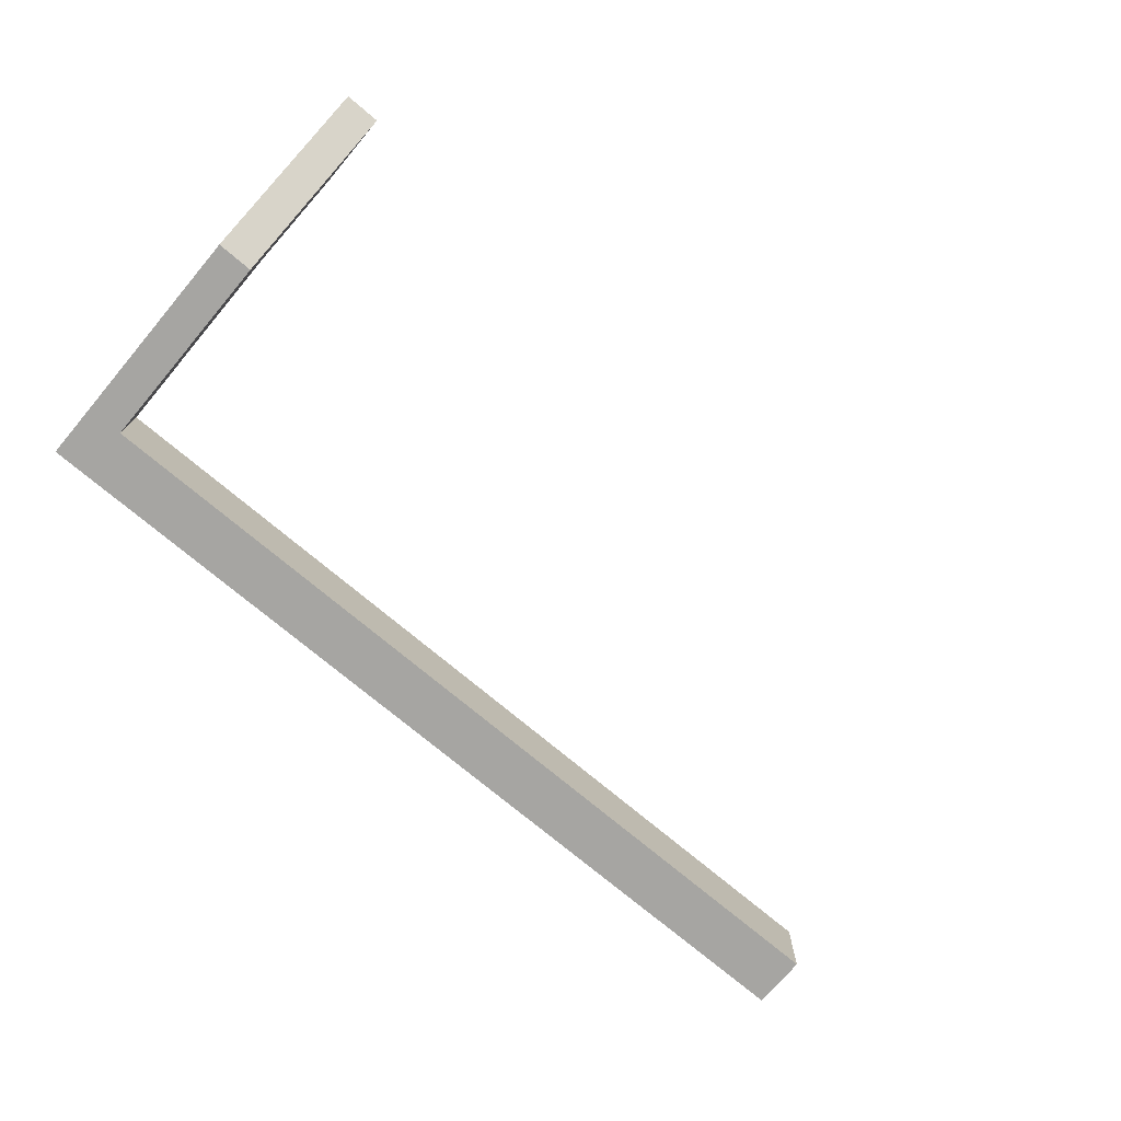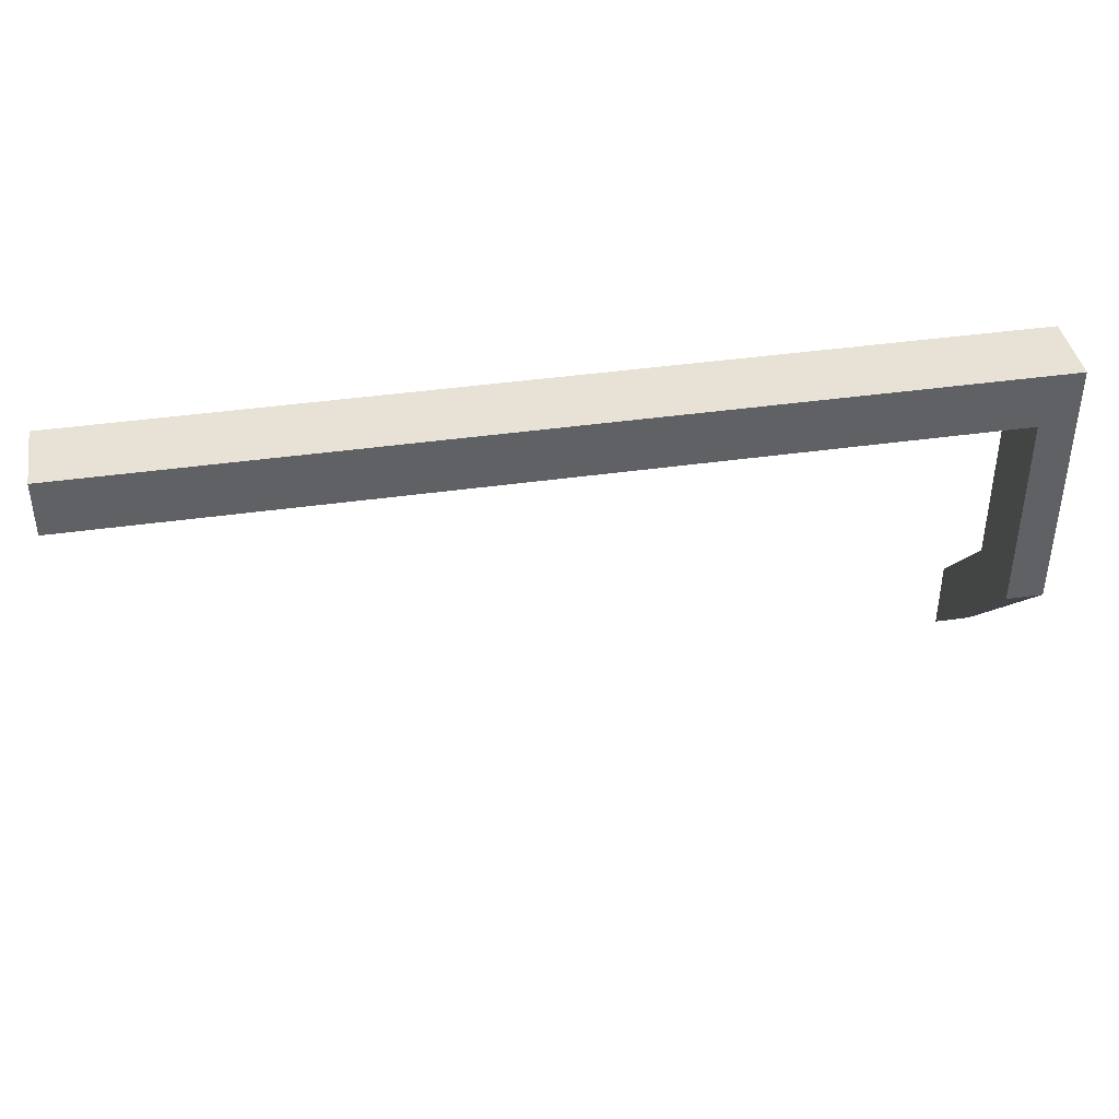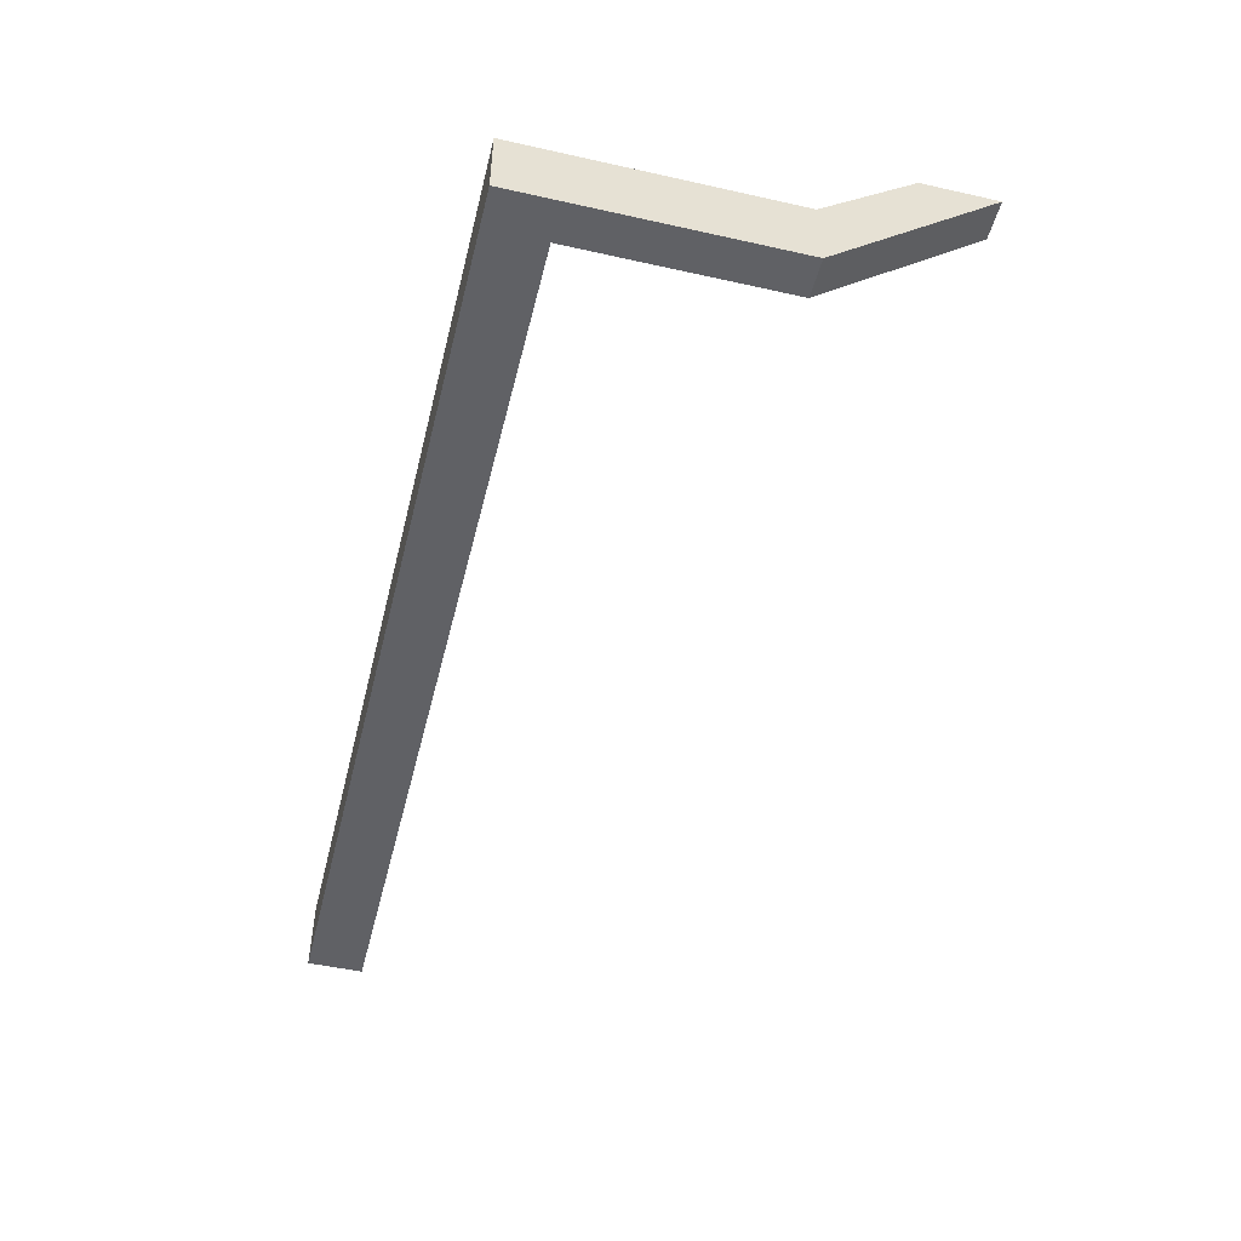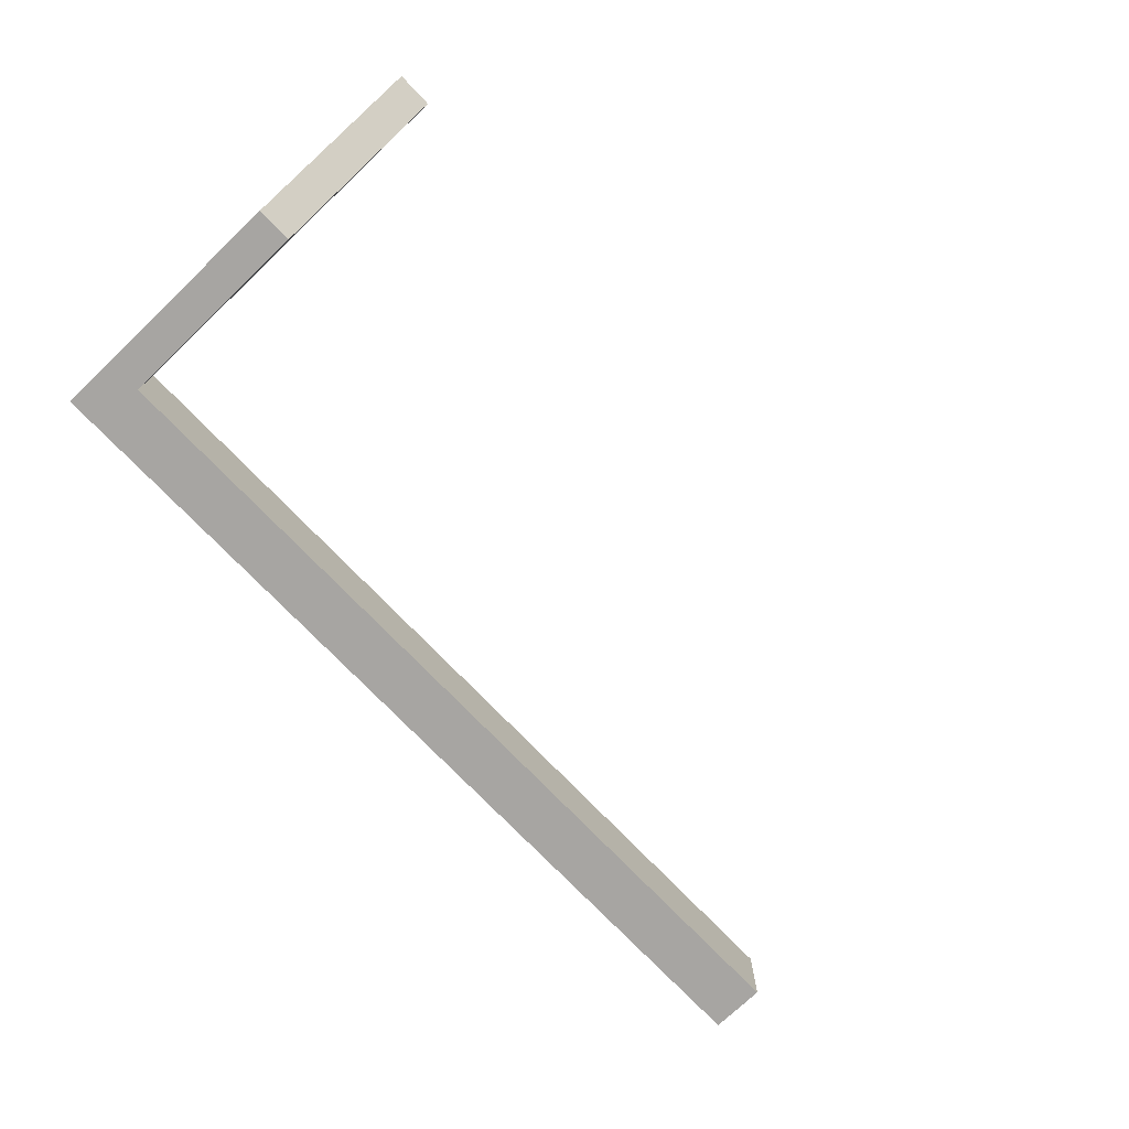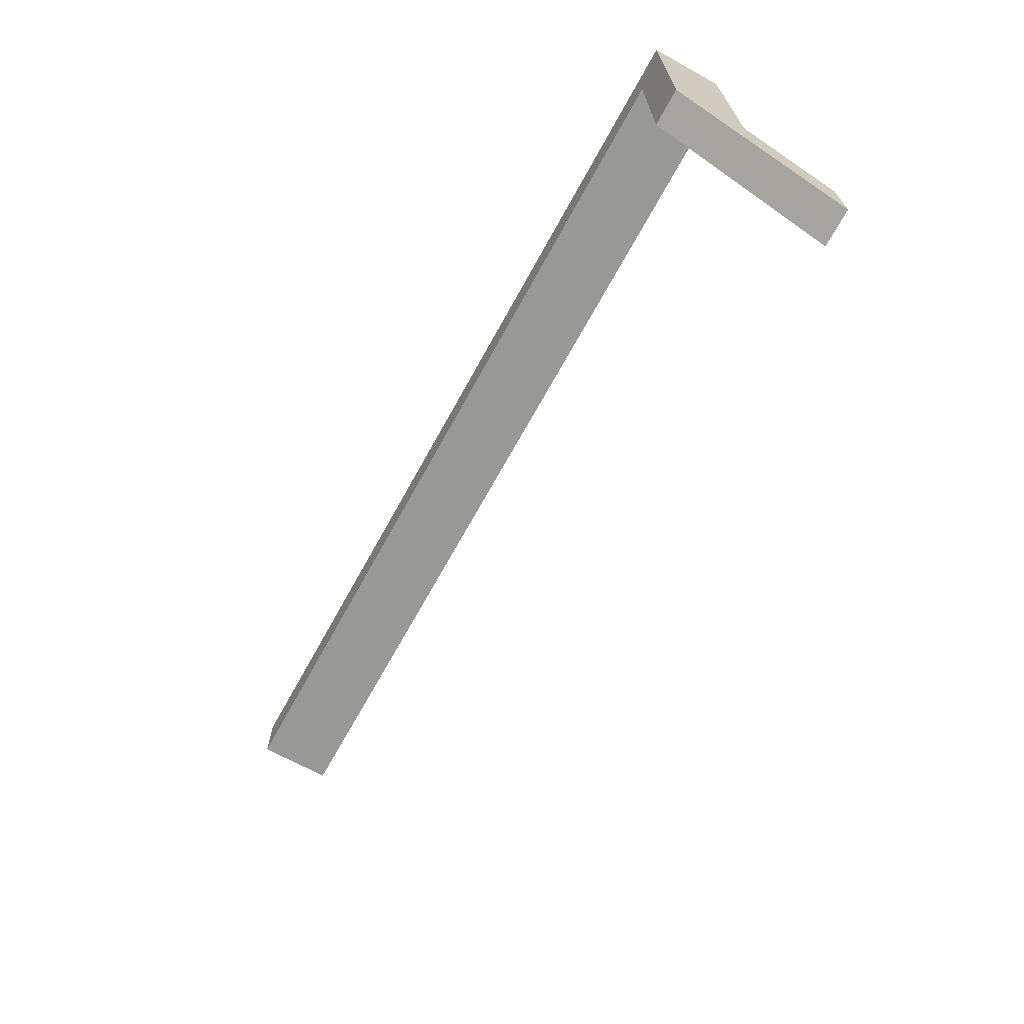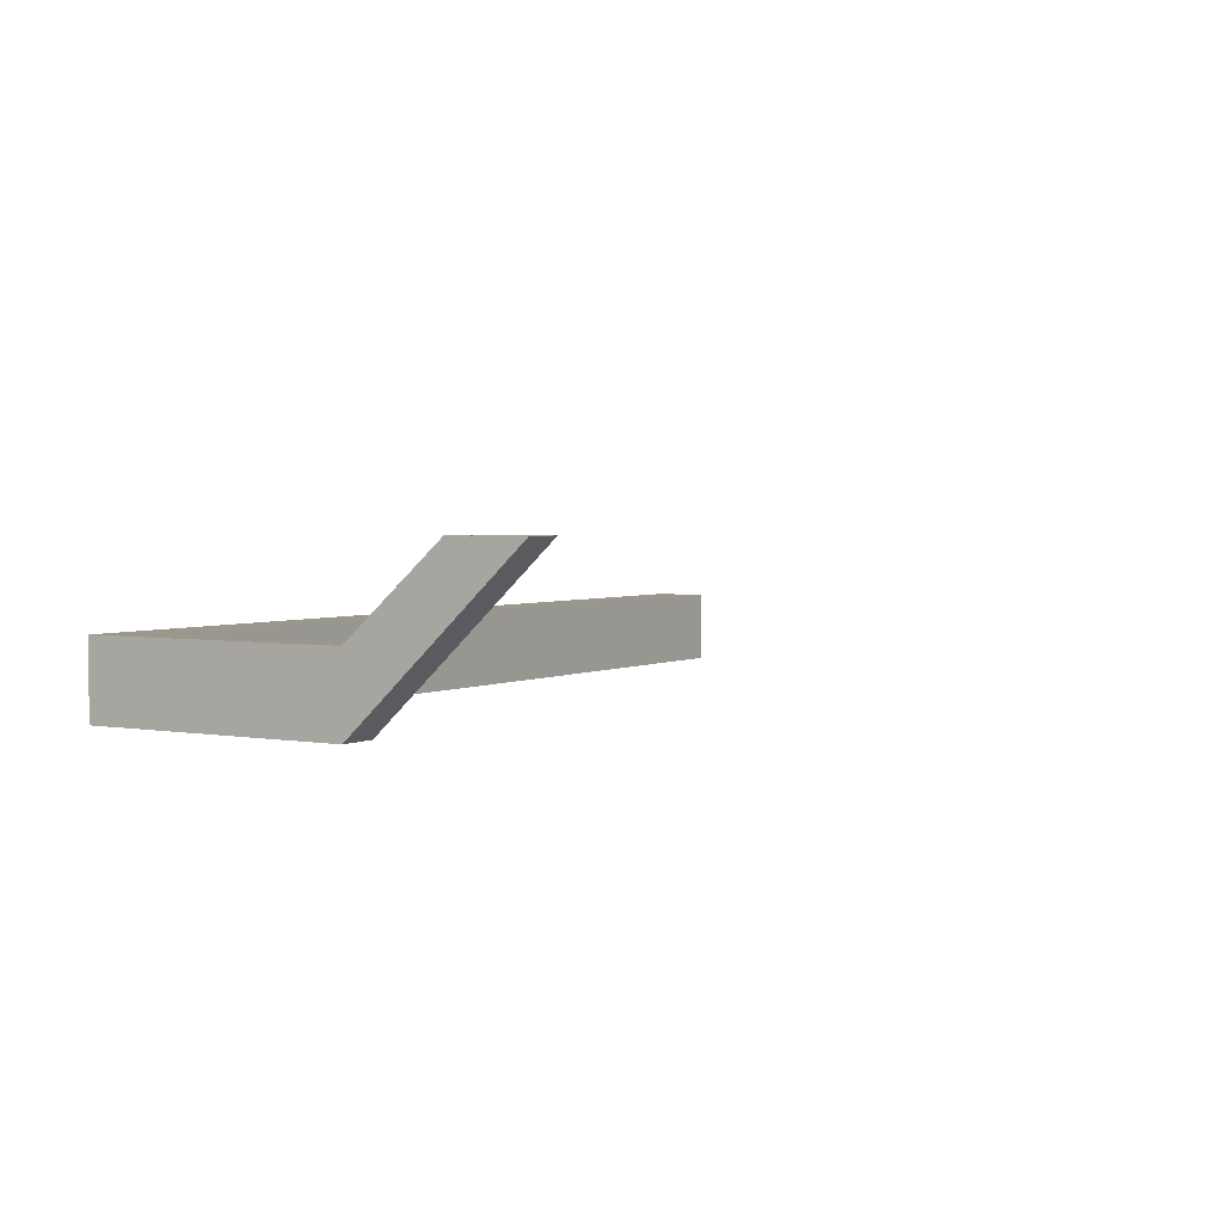
<metadata>
{"format":"obj","ext":"obj","renderer":"f3d","projection":"perspective","resolution":1024,"background":"white","views":[{"elev":-73.8,"azim":-40.2,"up":"+Z"},{"elev":40.3,"azim":170.0,"up":"+Y"},{"elev":-49.2,"azim":-103.9,"up":"+Z"},{"elev":-73.9,"azim":-46.4,"up":"+Z"},{"elev":-68.5,"azim":-118.8,"up":"+Y"},{"elev":2.9,"azim":-58.4,"up":"+Z"}]}
</metadata>
<code>
g Ground_Castles_01
v -75.84 -12.56 -21.31
v -75.84 -7.444 -29.81
v -75.84 -7.444 -25.81
v -75.84 -16.56 -21.31
v -75.84 3.734 -29.81
v -75.84 3.734 -25.81
v -77.84 -7.444 -25.81
v -75.84 -12.56 -21.31
v -75.84 -7.444 -25.81
v -77.84 -12.56 -21.31
v -77.84 -12.56 -21.31
v -77.84 -7.444 -29.81
v -77.84 -16.56 -21.31
v -77.84 -7.444 -25.81
v -77.84 6.734 -29.81
v -77.84 6.734 -25.81
v -77.84 -7.444 -25.81
v -75.84 3.734 -25.81
v -77.84 6.734 -25.81
v -75.84 -7.444 -25.81
v -28 3.734 -25.81
v -75.84 3.734 -29.81
v -28 3.734 -29.81
v -75.84 3.734 -25.81
v -28 6.734 -25.81
v -75.84 3.734 -25.81
v -28 3.734 -25.81
v -77.84 6.734 -25.81
v -28 6.734 -29.81
v -77.84 6.734 -25.81
v -28 6.734 -25.81
v -77.84 6.734 -29.81
v -75.84 -7.444 -29.81
v -77.84 -16.56 -21.31
v -77.84 -7.444 -29.81
v -75.84 -16.56 -21.31
v -75.84 -7.444 -29.81
v -77.84 6.734 -29.81
v -75.84 3.734 -29.81
v -77.84 -7.444 -29.81
v -28 3.734 -29.81
v -28 6.734 -29.81
g Ground_Castles_01_0
f 3 2 1
f 4 1 2
f 2 3 5
f 6 5 3
f 9 8 7
f 10 7 8
f 13 12 11
f 14 11 12
f 12 15 14
f 16 14 15
f 19 18 17
f 18 20 17
f 23 22 21
f 24 21 22
f 27 26 25
f 28 25 26
f 31 30 29
f 32 29 30
g Ground_Castles_01_1
f 35 34 33
f 36 33 34
f 39 38 37
f 38 40 37
f 39 41 38
f 42 38 41

</code>
